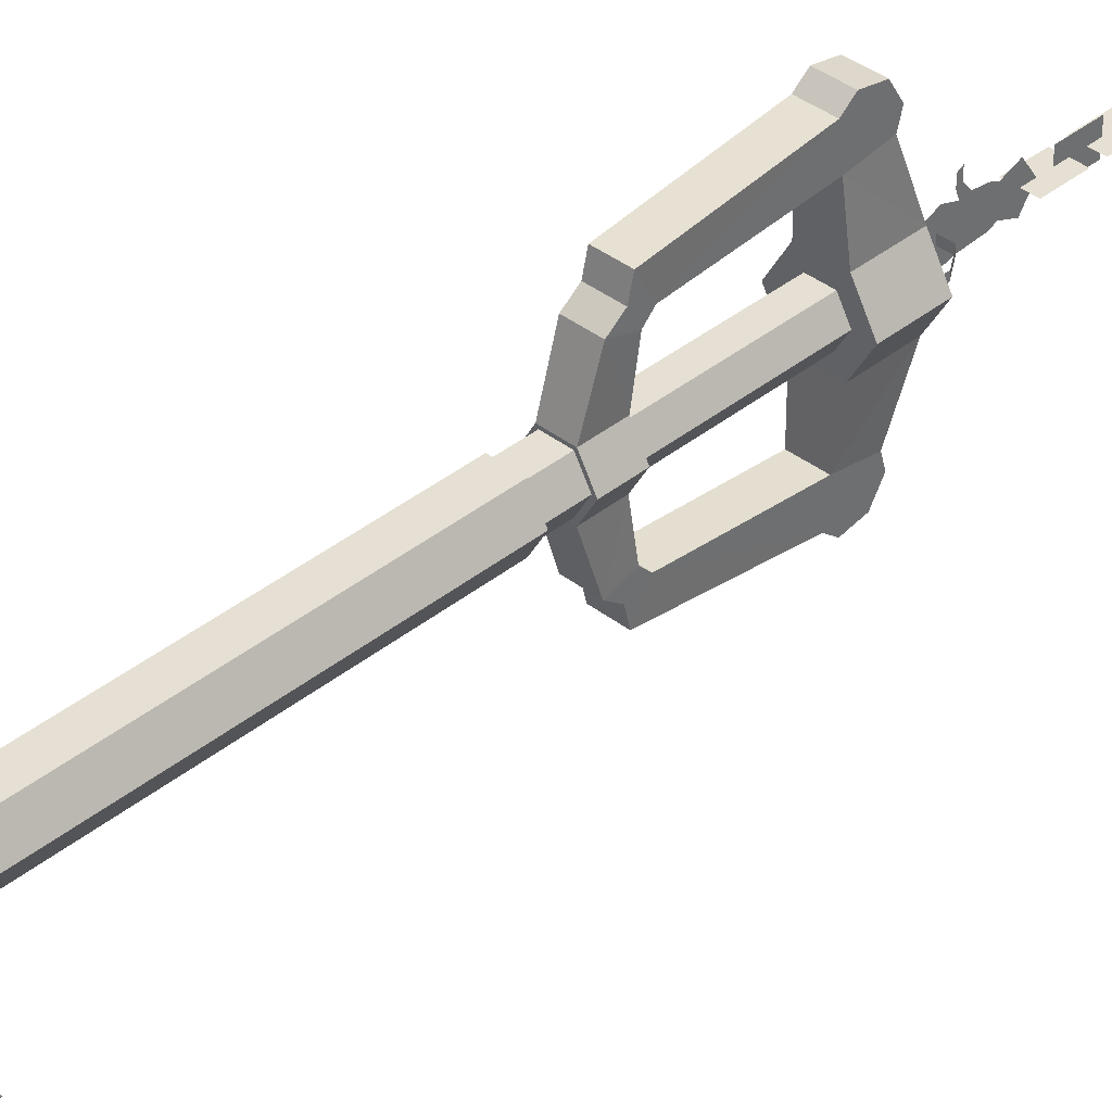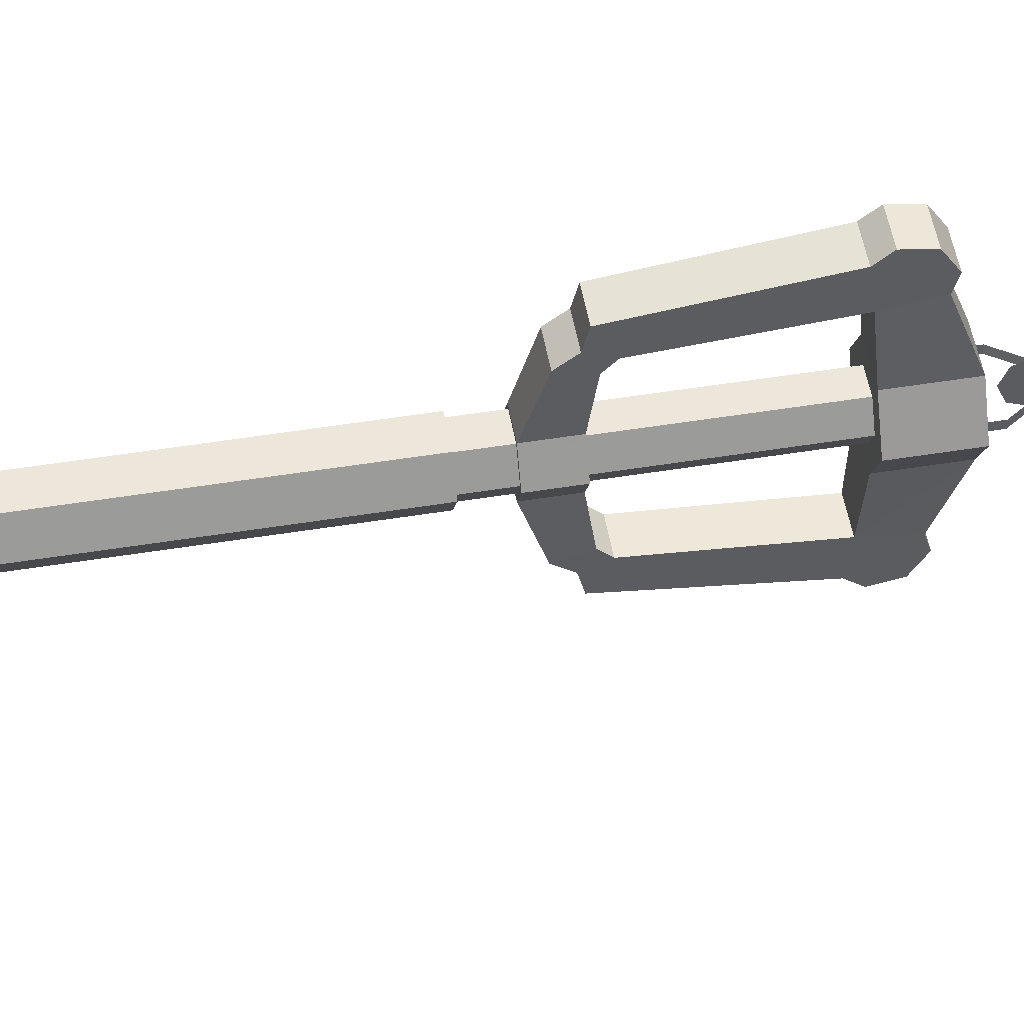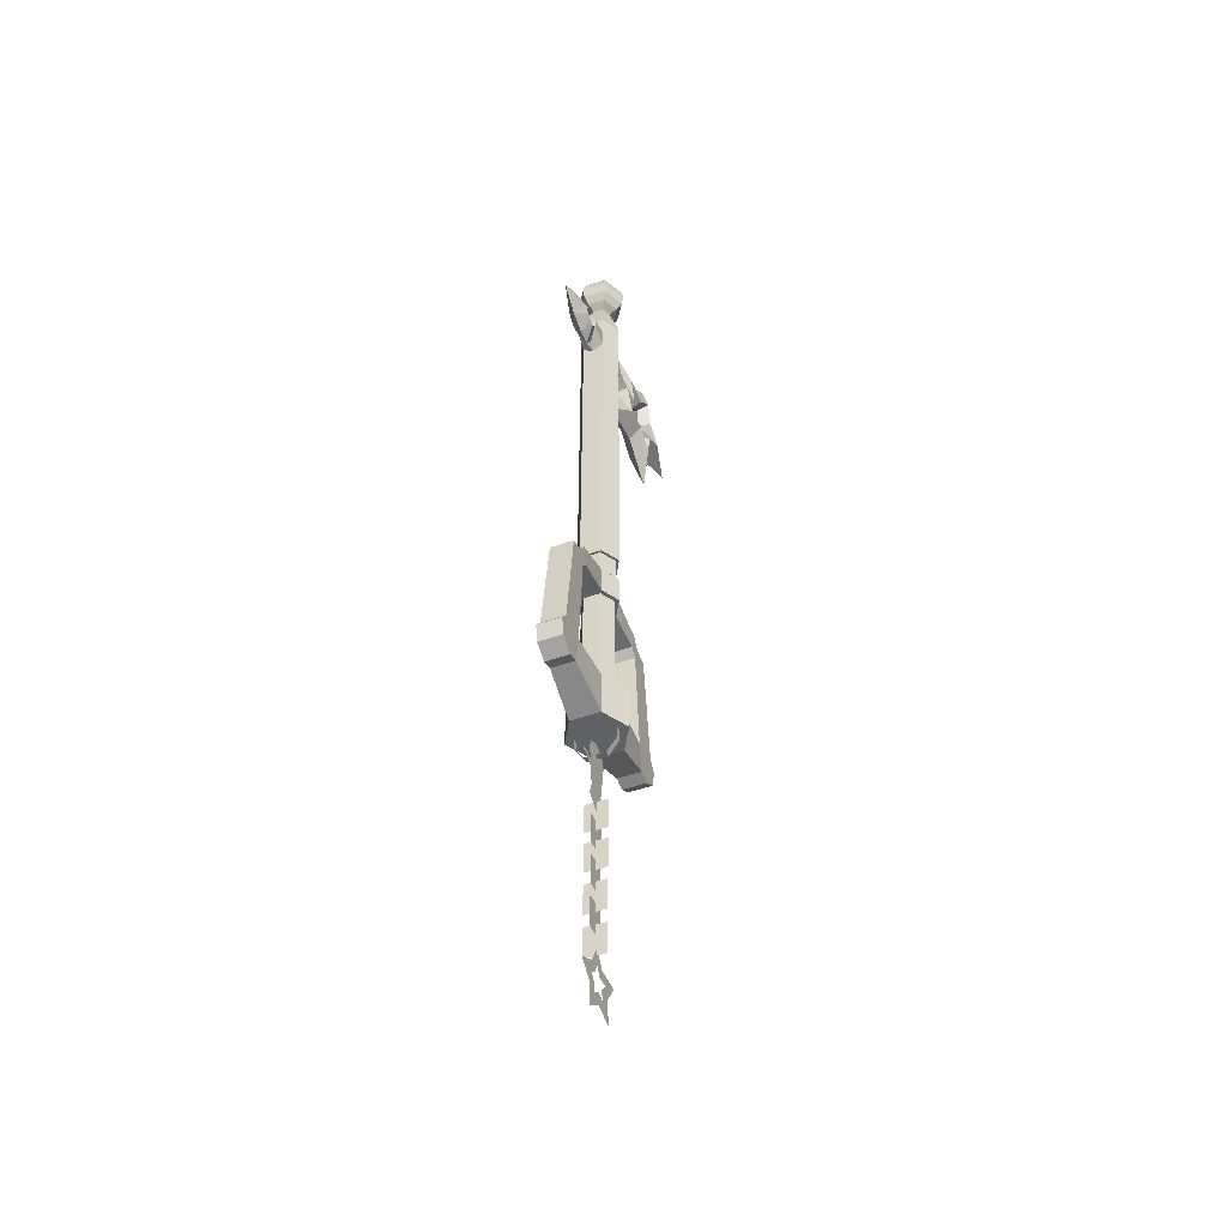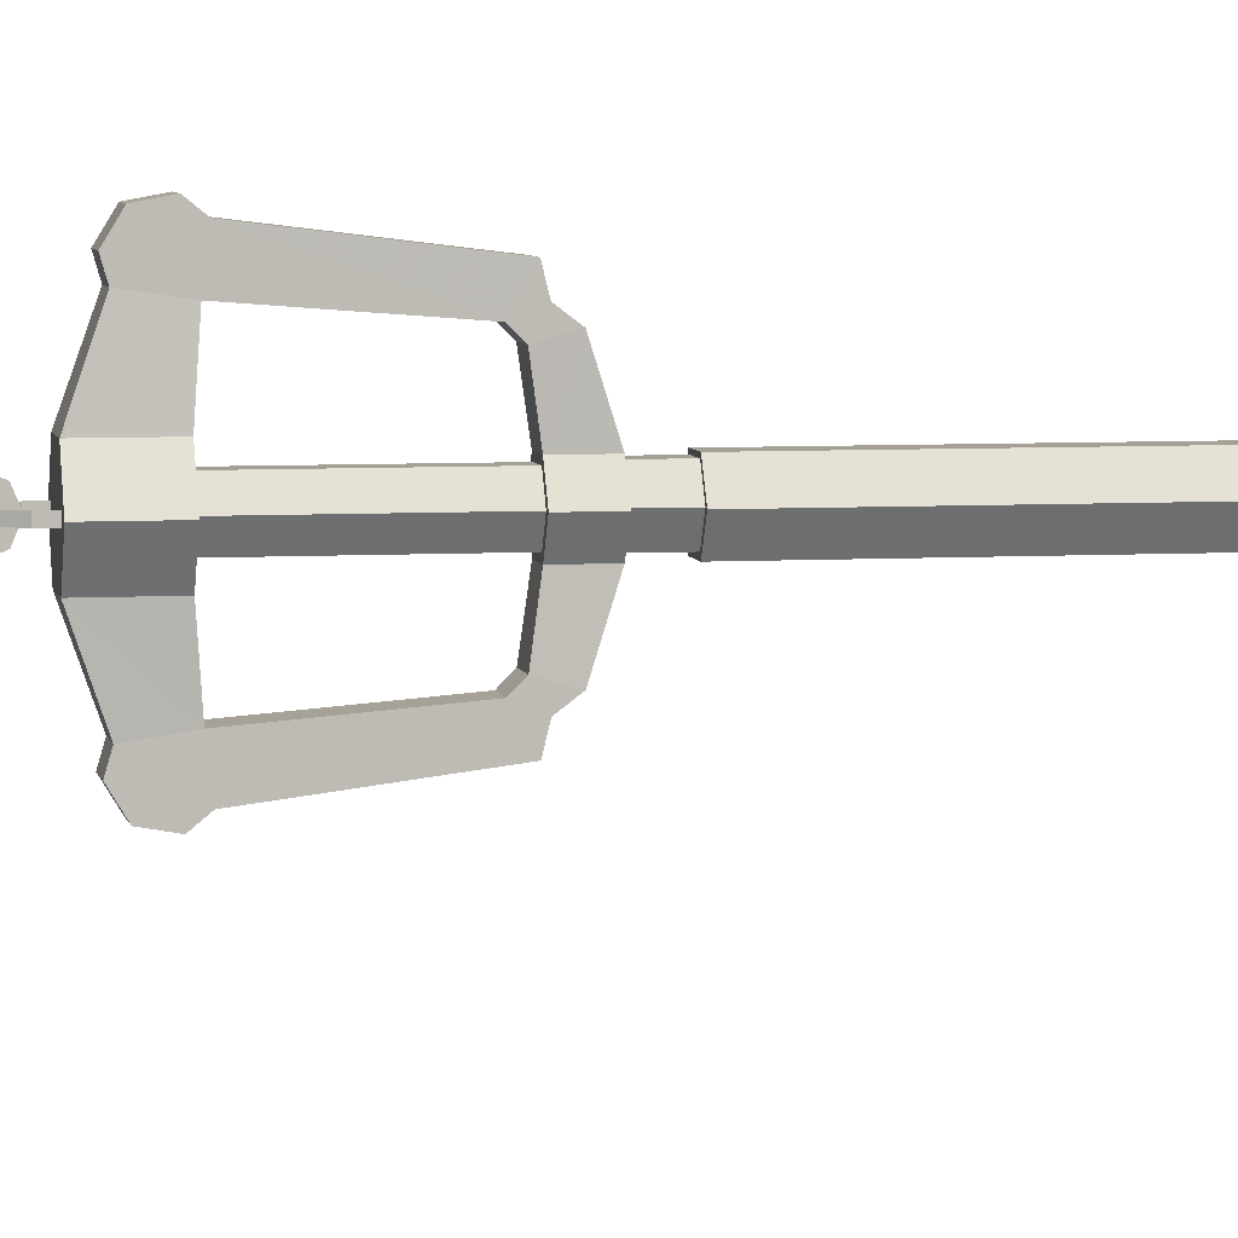
<metadata>
{"format":"obj","ext":"obj","renderer":"f3d","projection":"perspective","resolution":1024,"background":"white","views":[{"elev":38.2,"azim":-135.6,"up":"+Z"},{"elev":51.2,"azim":-100.0,"up":"+Z"},{"elev":-46.3,"azim":22.1,"up":"+Y"},{"elev":5.7,"azim":79.2,"up":"+Z"}]}
</metadata>
<code>
v 6.629 19.57 -0.4786
v -3.332 19.57 5.241
v -6.636 19.57 -0.4786
v 3.327 19.57 -6.199
v 9.323 -47.17 -0.5243
v -4.661 -47.17 7.612
v -9.324 -47.17 -0.5243
v 4.663 -47.17 -8.66
v -6.616 2.886 -0.5243
v -3.322 2.886 -6.225
v 6.61 2.886 -0.5243
v -3.325 2.886 5.177
v -3.596 1.287 -17.63
v -3.596 -1.075 -20
v 3.623 -1.075 -20
v 3.623 1.287 -17.63
v 3.318 2.886 -6.225
v 3.743 -42.97 -27.61
v -3.715 -41.86 -23.88
v -3.715 -42.97 -27.61
v 3.743 -40.06 -32.38
v -3.715 -40.06 -32.38
v -3.596 1.287 16.58
v 3.32 2.886 5.177
v 3.622 1.287 16.58
v 3.623 -1.075 18.95
v 3.743 -42.97 26.56
v 3.743 -40.06 31.33
v -3.715 -40.06 31.33
v -3.714 -42.97 26.56
v -3.715 -41.86 22.83
v -3.594 -1.075 18.95
v 3.327 19.57 5.241
v -3.332 19.57 -6.199
v 4.663 -47.17 7.612
v -4.663 -47.17 -8.66
v 3.743 -41.86 -23.88
v 3.743 -41.86 22.83
v -3.332 132.6 -6.2
v 3.327 132.6 5.24
v -3.332 132.6 5.24
v -6.635 132.6 -0.4801
v -2.845 11.51 4.55
v 2.845 19.57 4.558
v -2.846 19.57 4.558
v -5.667 19.57 -0.3233
v 2.84 11.51 4.55
v -5.658 11.51 -0.3233
v -2.845 11.51 -5.196
v -2.846 19.57 -5.204
v -3.594 3.708 21.01
v -3.594 2.587 25.57
v -3.715 -31.48 29.82
v -3.715 -32.5 -22.49
v -3.715 -34.57 -33.37
v -3.715 -31.48 -30.87
v -3.714 -32.5 21.44
v -3.715 -34.57 32.33
v -4.661 -33.52 7.612
v -4.661 -33.52 -8.66
v -3.594 3.708 -22.06
v -3.594 2.587 -26.62
v -3.594 7.319 -19.35
v -3.594 7.319 18.31
v -6.616 11.51 -0.5243
v -3.322 11.51 -6.225
v -3.322 11.51 5.177
v -9.325 -33.52 -0.5243
v 3.623 7.319 18.31
v 3.623 3.708 21.01
v 3.743 -34.57 32.33
v 3.743 -31.48 29.82
v 2.626 2.886 4.022
v -2.628 2.885 4.022
v 2.626 -33.52 4.022
v -2.628 -33.52 4.022
v -5.228 2.886 -0.4786
v -2.63 2.886 -4.979
v -2.63 -33.52 -4.979
v -5.228 -33.52 -0.4786
v 3.743 -32.5 -22.49
v 3.623 2.587 25.57
v 3.327 132.6 -6.2
v 6.629 132.6 -0.4801
v -0.003483 -65.06 -4.176
v -0.003482 -61.14 3.717
v -0.003482 -65.06 3.225
v -0.003481 -58.88 -4.554
v -0.00348 -58.88 3.305
v -0.00348 -59.33 5.938
v -0.00348 -50.44 -0.4751
v -0.00348 -51.89 3.02
v -0.003481 -51.89 -3.971
v -0.003483 -66.47 -3.415
v -0.003482 -66.47 2.465
v -0.003482 -70.68 4.066
v -0.00348 -58.17 7.812
v -0.00348 -58.1 5.323
v -0.003483 -70.68 -5.016
v -0.003485 -73.77 -0.4751
v -0.003481 -55.38 -5.419
v -0.00348 -55.38 4.468
v 5.224 2.886 -0.4786
v 2.626 -33.52 -4.979
v 2.626 2.886 -4.979
v 5.224 -33.52 -0.4786
v -0.00348 -59.38 8.388
v 6.311 -50.18 0.4154
v 6.311 -50.18 -1.373
v 6.311 -47.17 0.4154
v 3.2 -54.84 -1.373
v 3.2 -54.84 0.4154
v -3.181 -54.84 0.4154
v -3.181 -54.84 -1.373
v -6.293 -50.18 0.4154
v -6.293 -47.17 0.4154
v -6.293 -50.18 -1.373
v 6.311 -47.17 -1.373
v -6.293 -47.17 -1.373
v -3.379 -80.07 -0.4785
v -3.379 -70.55 -0.4785
v 3.374 -70.55 -0.4785
v 3.374 -80.07 -0.4785
v -0.003485 -86.49 -3.855
v -0.003485 -76.97 -3.855
v -0.003484 -86.49 2.898
v -3.379 -93.03 -0.4786
v -3.379 -83.51 -0.4786
v 3.374 -83.51 -0.4786
v 3.374 -93.03 -0.4786
v -0.003484 -76.97 2.898
v -3.379 -106.3 -0.4786
v -3.379 -96.81 -0.4786
v 3.374 -96.81 -0.4786
v 3.374 -106.3 -0.4786
v -0.003489 -103.5 -3.855
v -0.003489 -103.5 2.898
v -0.003489 -113 2.898
v -0.003487 -99.64 -3.855
v -0.003487 -90.12 -3.855
v -0.003487 -90.12 2.898
v -0.003487 -99.64 2.898
v -0.003489 -113 -3.855
v -3.379 -110.2 -0.4785
v 3.374 -110.2 -0.4785
v -3.379 -119.7 -0.4786
v 3.374 -119.7 -0.4786
v 3.743 -34.57 -33.37
v 3.743 -31.48 -30.87
v 4.663 -33.52 -8.66
v 3.623 2.587 -26.62
v 3.623 3.708 -22.06
v 3.623 7.319 -19.35
v 9.323 -33.52 -0.5243
v 3.32 11.51 -6.225
v 4.663 -33.52 7.612
v 3.743 -32.5 21.44
v 6.61 11.51 -0.5243
v 3.32 11.51 5.177
v 5.663 19.57 -0.3235
v 5.655 11.51 -0.3235
v 2.842 11.51 -5.197
v 2.847 19.57 -5.204
v -1.342 144.2 1.741
v -3.054 144.2 -0.7968
v -1.712 144.2 -3.548
v 1.712 144.2 1.528
v 3.054 144.2 -1.224
v 1.342 144.2 -3.762
v -4.1e-05 159.6 -1.01
v -1.342 159 1.741
v 1.712 159 1.528
v 3.054 159 -1.224
v 1.342 159 -3.762
v -1.712 159 -3.548
v -3.054 159 -0.7968
v -2.48 157.2 4.074
v 3.163 157.2 3.679
v 5.643 157.2 -1.405
v 2.48 157.2 -6.095
v -3.163 157.2 -5.7
v -5.643 157.2 -0.6158
v -3.24 154.6 5.632
v 4.133 154.6 5.117
v 7.373 154.6 -1.526
v 3.24 154.6 -7.653
v -4.133 154.6 -7.138
v -7.373 154.6 -0.4948
v -3.507 151.6 6.18
v 4.473 151.6 5.622
v 7.98 151.6 -1.568
v 3.507 151.6 -8.2
v -4.473 151.6 -7.642
v -7.98 151.6 -0.4523
v -3.24 148.5 5.632
v 4.133 148.5 5.117
v 7.373 148.5 -1.526
v 3.24 148.5 -7.653
v -4.133 148.5 -7.138
v -7.373 148.5 -0.4948
v -2.48 145.9 4.074
v 3.163 145.9 3.679
v 5.643 145.9 -1.405
v 2.48 145.9 -6.095
v -3.163 145.9 -5.7
v -5.643 145.9 -0.6158
v -4.1e-05 143.6 -1.01
v -3.1e-05 117.8 -13.56
v -3.1e-05 106.6 -10.96
v -3.1e-05 108.5 -26.41
v -3.1e-05 98.63 -39
v -3.1e-05 113.3 -42.08
v -3.1e-05 122 -57.06
v -3.1e-05 131.5 -42.01
v -3.1e-05 148.1 -39
v -3.1e-05 135.7 -24.77
v -3.1e-05 138.5 -9.52
v -3.1e-05 126.7 -14.17
v 3.413 122.2 -16.5
v 3.413 122.6 -22.31
v 3.413 130.3 -20.05
v 3.413 129.2 -28.53
v 3.413 135.8 -35.51
v 3.413 127.4 -37.47
v 3.413 123 -43.38
v 3.413 117.9 -36.13
v 3.413 110.1 -34.76
v 3.413 115.4 -28.26
v 3.413 114.6 -20.33
v -3.1e-05 116.5 -22.64
v -3.1e-05 122.2 -25.11
v -3.1e-05 128.2 -23.15
v -3.1e-05 127.5 -28.88
v -3.1e-05 132.6 -34.05
v -3.1e-05 125.3 -34.65
v -3.1e-05 122.8 -40.55
v -3.1e-05 119.4 -34.18
v -3.1e-05 112.6 -33.58
v -3.1e-05 117.3 -28.36
v 0.4859 -122.3 -0.7992
v 0.5471 -117.2 -0.4861
v 0.4372 -123 2.55
v 0.4315 -125.3 0.5257
v 0.3945 -126.3 2.538
v 0.33 -125.9 8.337
v 0.336 -129.6 3.885
v 0.3921 -127.9 1.045
v 0.3509 -131.2 0.9092
v 0.2546 -136.5 3.251
v 0.3632 -133.1 -2.12
v 0.4129 -135.2 -8.421
v 0.48 -128.7 -7.032
v 0.607 -122.6 -11.13
v 0.527 -121.9 -3.793
v 0.4727 -124.9 -2.397
v 0.5076 -125.2 -5.663
v 0.447 -128 -3.591
v 0.4282 -130.4 -4.563
v 0.4063 -129.5 -1.869
v -6.1e-05 127.1 -10.67
v -6.1e-05 118.3 -10.61
v 3.385 115.2 -6.1
v 3.327 122.5 -6.2
v 3.413 122.7 -10.64
v 0 123.6 28.27
v 0 117.5 21.15
v 0 114.9 15.34
v 0 114.6 10.35
v 0 117.9 8.911
v 0 118.7 7.201
v 0 117 4.988
v 0 129.4 20.54
v 0 132.2 12.98
v 0 132.3 10.44
v 0 128.2 8.568
v 0 127.4 7.312
v 0 128.6 5.041
v 0 123 16.48
v 3.1e-05 121.3 13.67
v 0 123.2 11.78
v 0 125.1 13.83
v 3 123.2 17.99
v 3 121.6 16.63
v 3 120.6 14.74
v 3 120 12.8
v 3 120.8 11.91
v 3 121.9 11.03
v 3.327 119.3 5.24
v 3.327 126.3 5.24
v 3 125.1 16.05
v 3 126.4 13.41
v 3 126.5 12.58
v 3 125.5 11.53
v 3 124.7 10.84
v 3 123.3 10.01
v -3.327 132.6 -6.2
v -3.413 122.2 -16.5
v -3.413 122.6 -22.31
v -3.413 130.3 -20.05
v -3.413 129.2 -28.53
v -3.413 135.8 -35.51
v -3.413 127.4 -37.47
v -3.413 123 -43.38
v -3.413 117.9 -36.13
v -3.413 110.1 -34.76
v -3.413 115.4 -28.26
v -3.413 114.6 -20.33
v 6.1e-05 127.1 -10.67
v 6.1e-05 118.3 -10.61
v -3.385 115.2 -6.1
v -3.327 122.5 -6.2
v -3.413 122.7 -10.64
v -3 123.2 17.99
v -3 121.6 16.63
v -3 120.6 14.74
v -3 120 12.8
v -3 120.8 11.91
v -3 121.9 11.03
v -3.327 119.3 5.24
v -3.327 126.3 5.24
v -3 125.1 16.05
v -3 126.4 13.41
v -3 126.5 12.58
v -3 125.5 11.53
v -3 124.7 10.84
v -3 123.3 10.01
f 1 2 3
f 4 1 3
f 5 6 7
f 8 5 7
f 9 10 11
f 12 9 11
f 13 14 15
f 13 15 16
f 17 13 16
f 18 19 20
f 21 18 20
f 21 20 22
f 23 24 25
f 26 23 25
f 27 28 29
f 27 29 30
f 31 27 30
f 32 23 26
f 33 2 1
f 34 4 3
f 35 6 5
f 17 11 10
f 36 19 8
f 37 8 19
f 37 19 18
f 10 13 17
f 36 8 7
f 12 24 23
f 38 27 31
f 38 31 35
f 6 35 31
f 24 12 11
f 2 40 41
f 3 2 41
f 42 39 34
f 42 3 41
f 3 42 34
f 43 44 45
f 46 43 45
f 44 43 47
f 48 43 46
f 49 48 46
f 49 46 50
f 32 51 23
f 52 51 32
f 53 52 32
f 54 55 22
f 56 55 54
f 14 56 54
f 57 58 53
f 29 58 57
f 30 29 57
f 57 31 30
f 6 31 57
f 59 6 57
f 36 60 54
f 19 36 54
f 20 19 54
f 22 20 54
f 14 61 62
f 56 14 62
f 63 61 13
f 10 63 13
f 23 51 64
f 12 23 64
f 65 66 9
f 67 65 9
f 14 54 15
f 68 36 7
f 6 68 7
f 51 69 64
f 70 69 51
f 28 58 29
f 58 28 71
f 72 58 71
f 73 74 75
f 76 75 74
f 77 76 74
f 77 78 79
f 77 79 80
f 76 77 80
f 61 14 13
f 10 9 66
f 81 15 54
f 66 63 10
f 60 36 68
f 59 68 6
f 67 12 64
f 53 58 72
f 82 52 72
f 53 72 52
f 57 53 32
f 12 67 9
f 1 84 40
f 84 1 4
f 84 42 40
f 42 84 39
f 34 39 83
f 42 41 40
f 84 83 39
f 85 86 87
f 86 85 88
f 88 89 86
f 90 86 89
f 91 92 93
f 94 95 96
f 95 94 87
f 97 90 98
f 99 96 100
f 96 99 94
f 89 88 101
f 101 102 89
f 102 101 92
f 73 75 103
f 79 78 104
f 105 104 78
f 104 105 103
f 103 106 104
f 106 103 75
f 97 107 90
f 85 87 94
f 108 109 110
f 109 108 111
f 112 111 108
f 112 113 111
f 114 111 113
f 113 115 114
f 115 116 117
f 117 114 115
f 101 93 92
f 89 98 90
f 109 118 110
f 117 116 119
f 120 121 122
f 122 123 120
f 124 125 126
f 127 128 129
f 129 130 127
f 125 131 126
f 132 133 134
f 134 135 132
f 136 137 138
f 139 140 141
f 141 142 139
f 138 143 136
f 144 145 146
f 147 146 145
f 148 149 81
f 81 21 148
f 21 81 18
f 37 18 81
f 81 8 37
f 8 81 150
f 15 151 152
f 151 15 149
f 153 16 152
f 16 153 17
f 68 154 150
f 62 151 149
f 151 62 61
f 148 55 149
f 55 148 21
f 61 152 151
f 152 61 63
f 21 22 55
f 63 153 152
f 153 63 155
f 154 5 150
f 15 152 16
f 150 60 68
f 150 81 54
f 54 60 150
f 149 56 62
f 55 56 149
f 15 81 149
f 153 155 17
f 63 66 155
f 5 8 150
f 69 25 24
f 25 69 70
f 70 26 25
f 26 70 82
f 82 72 26
f 35 156 157
f 157 38 35
f 38 157 27
f 157 72 71
f 72 157 26
f 154 68 59
f 65 158 155
f 158 65 67
f 158 11 17
f 11 158 159
f 5 154 35
f 64 69 159
f 70 51 82
f 32 26 57
f 27 157 28
f 157 71 28
f 155 66 65
f 17 155 158
f 59 156 154
f 154 156 35
f 159 67 64
f 24 159 69
f 51 52 82
f 156 59 57
f 57 157 156
f 26 157 57
f 159 24 11
f 67 159 158
f 44 47 160
f 161 160 47
f 160 161 162
f 49 50 163
f 162 163 160
f 163 162 49
f 171 172 170
f 172 173 170
f 173 174 170
f 174 175 170
f 175 176 170
f 176 171 170
f 177 178 172 171
f 178 179 173 172
f 179 180 174 173
f 180 181 175 174
f 181 182 176 175
f 182 177 171 176
f 183 184 178 177
f 184 185 179 178
f 185 186 180 179
f 186 187 181 180
f 187 188 182 181
f 188 183 177 182
f 189 190 184 183
f 190 191 185 184
f 191 192 186 185
f 192 193 187 186
f 193 194 188 187
f 194 189 183 188
f 195 196 190 189
f 196 197 191 190
f 197 198 192 191
f 198 199 193 192
f 199 200 194 193
f 200 195 189 194
f 201 202 196 195
f 202 203 197 196
f 203 204 198 197
f 204 205 199 198
f 205 206 200 199
f 206 201 195 200
f 164 167 202 201
f 167 168 203 202
f 168 169 204 203
f 169 166 205 204
f 166 165 206 205
f 165 164 201 206
f 207 167 164
f 207 168 167
f 207 169 168
f 207 166 169
f 207 165 166
f 207 164 165
f 164 41 40
f 40 167 164
f 167 40 84
f 84 168 167
f 168 84 83
f 83 169 168
f 220 221 218 219
f 221 217 218
f 221 222 216 217
f 222 223 215 216
f 224 214 215 223
f 225 213 214 224
f 226 212 213 225
f 227 211 212 226
f 228 210 211 227
f 228 229 209 210
f 229 220 219 208
f 209 229 208
f 239 228 227 238
f 227 226 237 238
f 226 225 236 237
f 225 224 235 236
f 224 223 234 235
f 223 222 233 234
f 222 221 232 233
f 232 221 220 231
f 231 220 229 230
f 230 229 228 239
f 169 83 39
f 39 166 169
f 39 42 165
f 165 166 39
f 164 165 42
f 42 41 164
f 4 263 83 84
f 83 263 4 34
f 219 264 261 208
f 264 263 262 261
f 264 260 83 263
f 264 219 218 260
f 40 289 288 33 1
f 282 265 266 283
f 266 267 284 283
f 285 284 267 268
f 269 286 285 268
f 269 270 287 286
f 271 288 287 270
f 290 272 265 282
f 291 273 272 290
f 292 274 273 291
f 293 275 274 292
f 294 276 275 293
f 276 294 289 277
f 295 287 288
f 289 294 295
f 295 288 289
f 295 280 287
f 287 280 279 286
f 286 279 285
f 285 279 284
f 279 278 283 284
f 278 282 283
f 278 290 282
f 278 281 291 290
f 292 291 281
f 281 293 292
f 281 280 294 293
f 280 295 294
f 87 86 85
f 88 85 86
f 86 89 88
f 89 86 90
f 93 92 91
f 96 95 94
f 87 94 95
f 98 90 97
f 100 96 99
f 94 99 96
f 101 88 89
f 89 102 101
f 92 101 102
f 90 107 97
f 94 87 85
f 92 93 101
f 90 98 89
f 122 121 120
f 120 123 122
f 126 125 124
f 129 128 127
f 127 130 129
f 126 131 125
f 134 133 132
f 132 135 134
f 138 137 136
f 141 140 139
f 139 142 141
f 136 143 138
f 146 145 144
f 145 146 147
f 257 258 251 252
f 253 256 257 252
f 259 250 251 258
f 259 248 249 250
f 247 246 249 248
f 247 244 245 246
f 244 243 242 245
f 243 240 241 242
f 255 254 241 240
f 255 256 253 254
f 252 251 258 257
f 252 257 256 253
f 258 251 250 259
f 250 249 248 259
f 248 249 246 247
f 246 245 244 247
f 245 242 243 244
f 242 241 240 243
f 240 241 254 255
f 254 253 256 255
f 218 299 298 297
f 217 299 218
f 216 300 299 217
f 215 301 300 216
f 215 214 302 301
f 214 213 303 302
f 213 212 304 303
f 212 211 305 304
f 211 210 306 305
f 209 307 306 210
f 297 298 307 208
f 307 209 208
f 305 306 239 238
f 237 304 305 238
f 236 303 304 237
f 235 302 303 236
f 234 301 302 235
f 233 300 301 234
f 232 299 300 233
f 298 299 232 231
f 307 298 231 230
f 306 307 230 239
f 309 312 297 208
f 310 311 312 309
f 296 308 312 311
f 218 297 312 308
f 266 265 313 314
f 315 267 266 314
f 267 315 316 268
f 316 317 269 268
f 318 270 269 317
f 318 319 271 270
f 265 272 321 313
f 272 273 322 321
f 273 274 323 322
f 274 275 324 323
f 275 276 325 324
f 320 325 276 277
f 318 326 319
f 325 320 326
f 319 326 320
f 280 326 318
f 279 280 318 317
f 279 317 316
f 279 316 315
f 314 278 279 315
f 313 278 314
f 321 278 313
f 322 281 278 321
f 322 323 281
f 324 281 323
f 325 280 281 324
f 326 280 325
f 2 33 40

</code>
